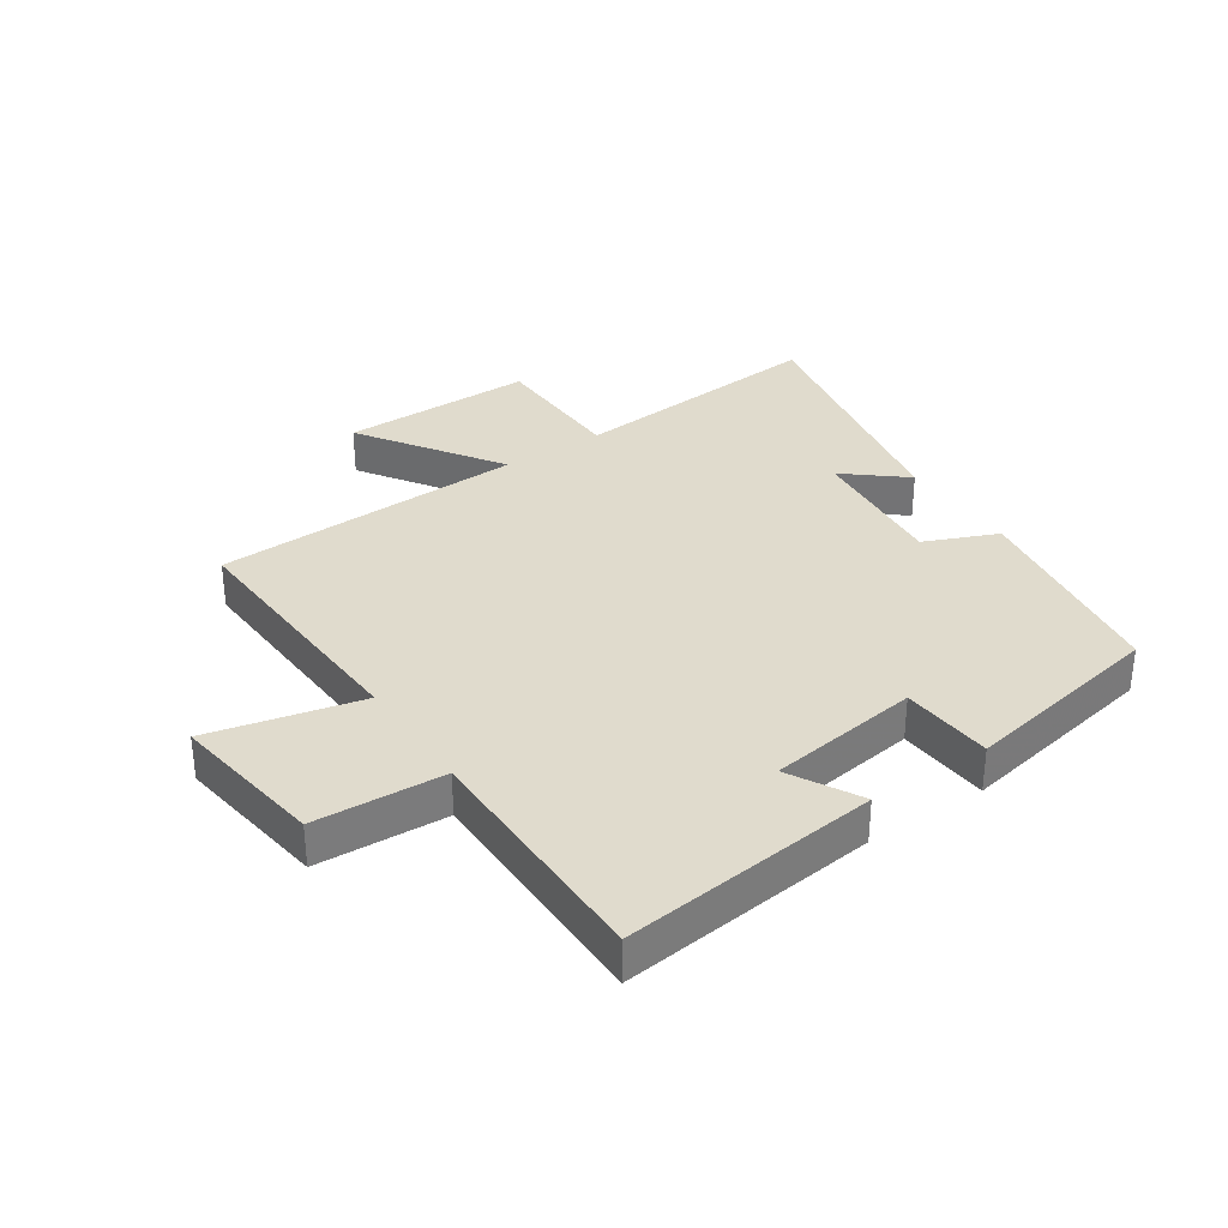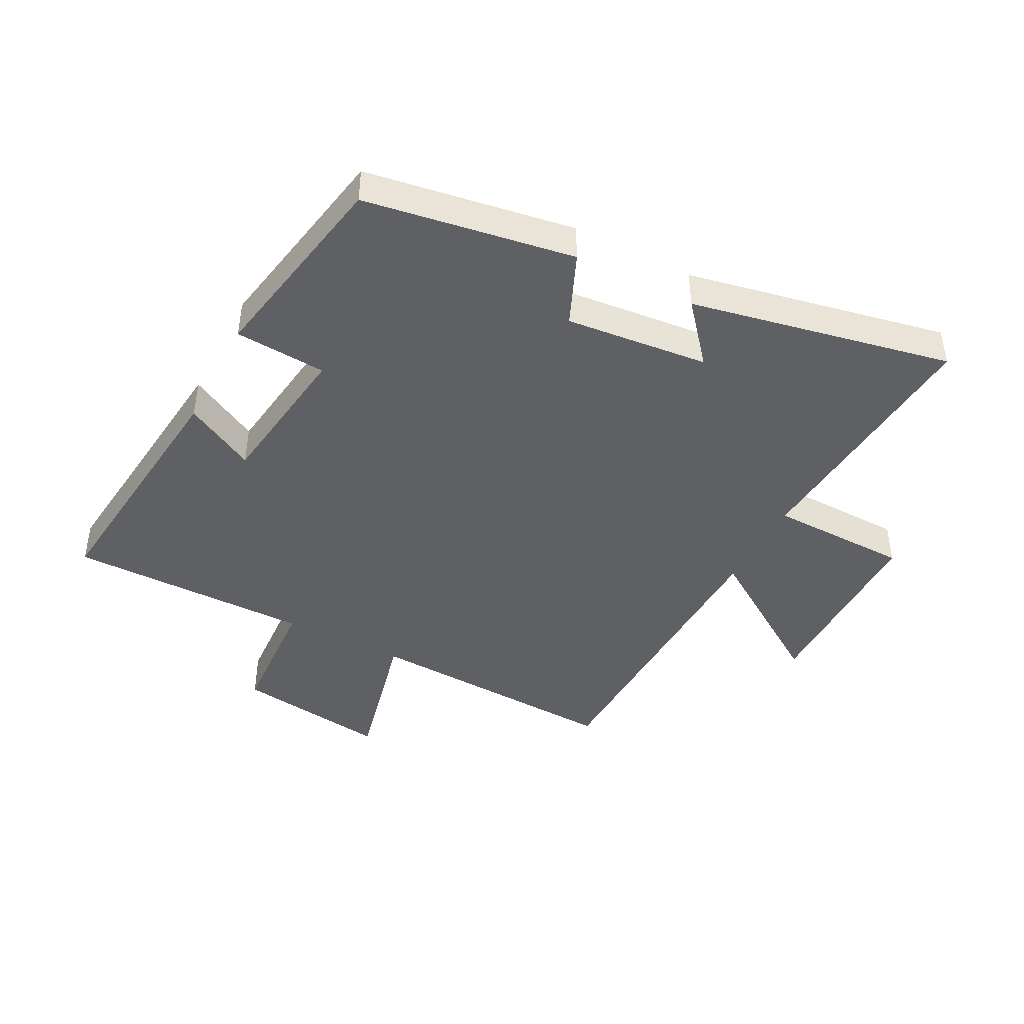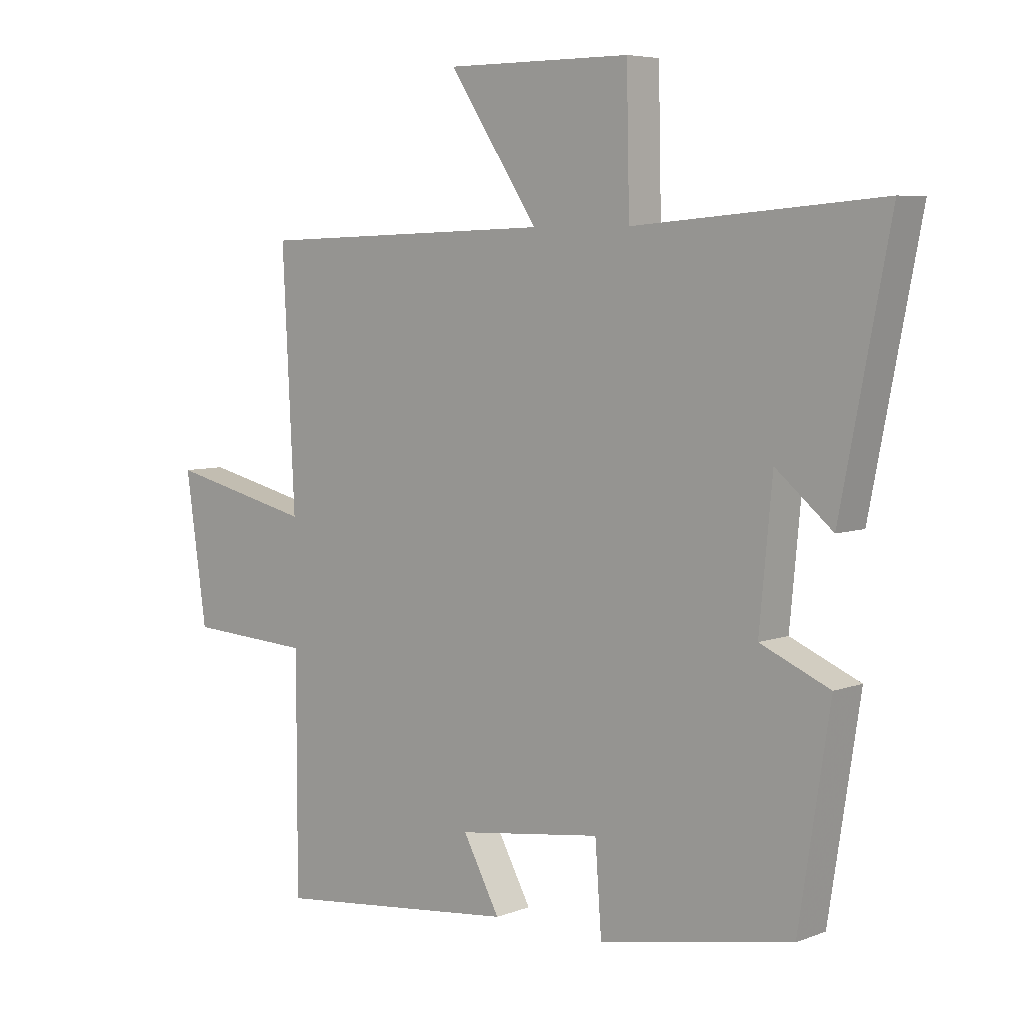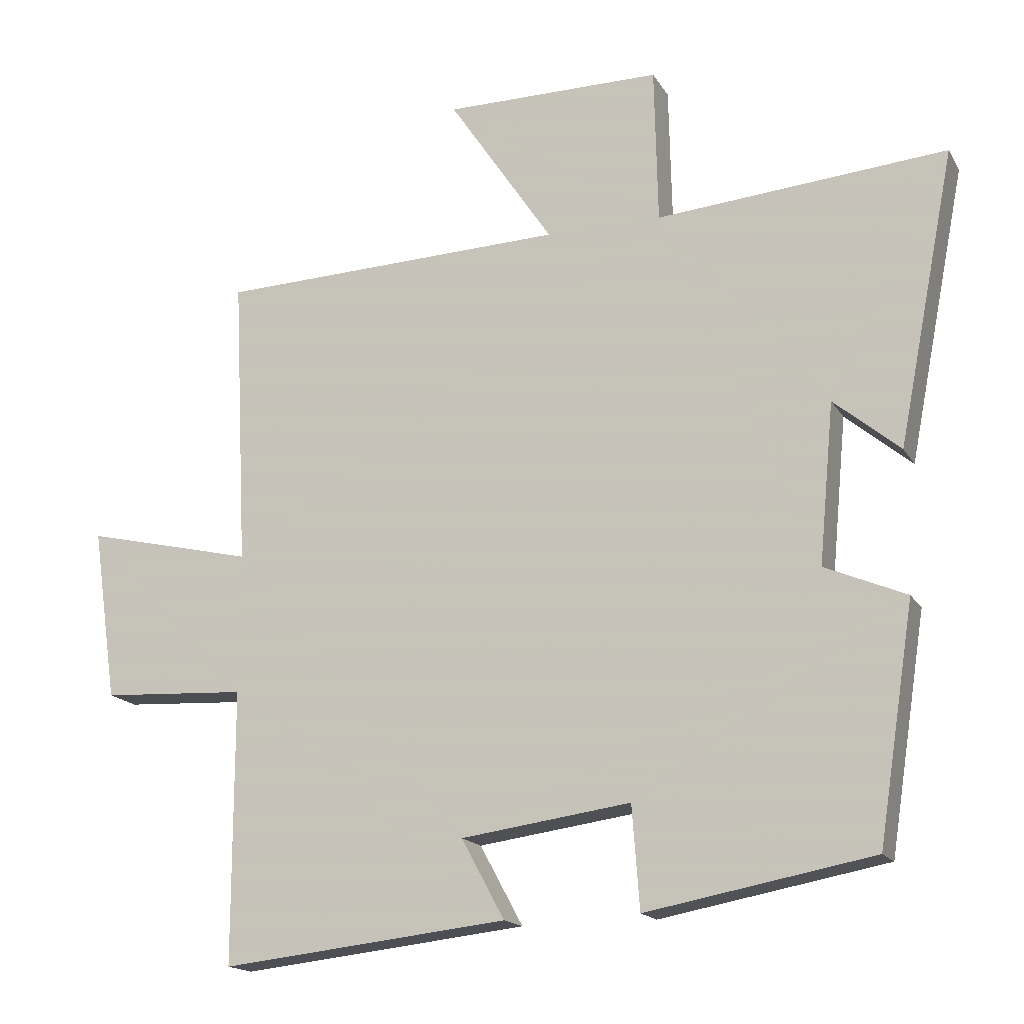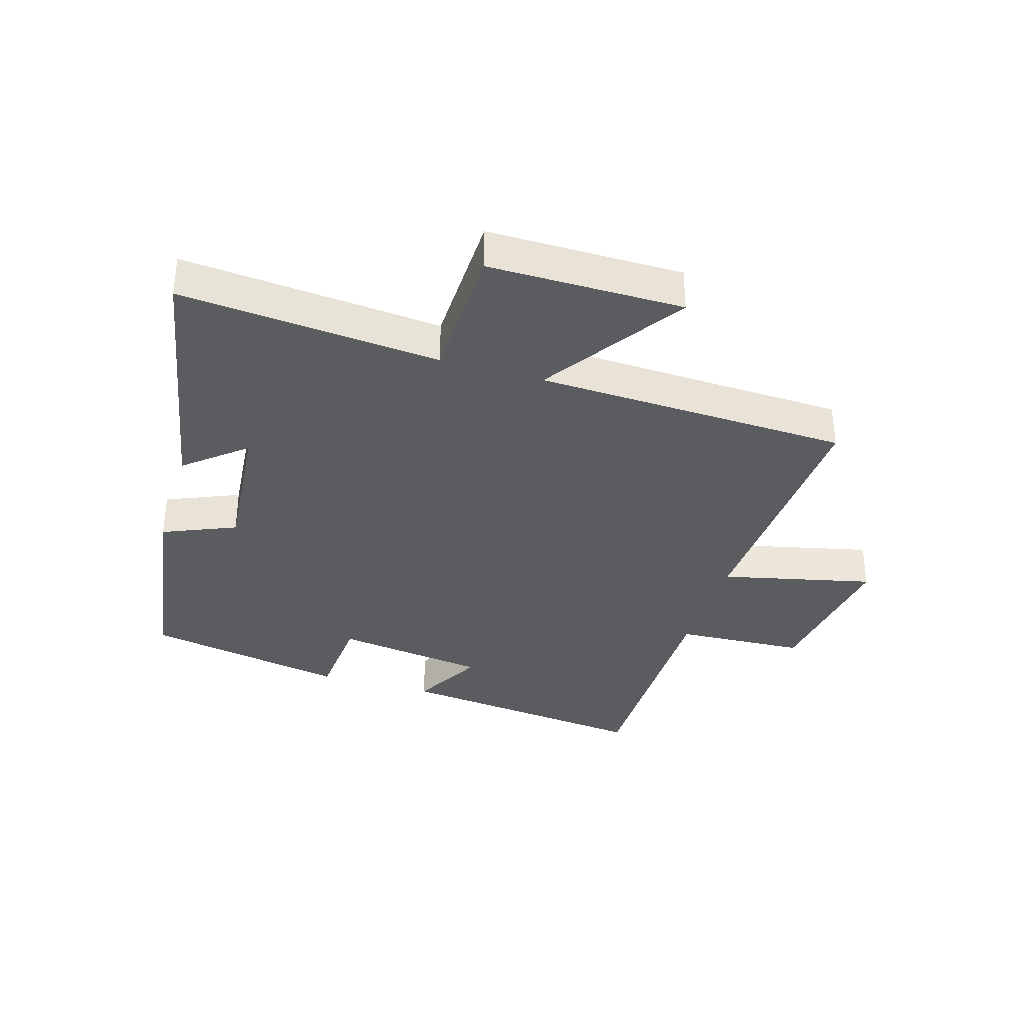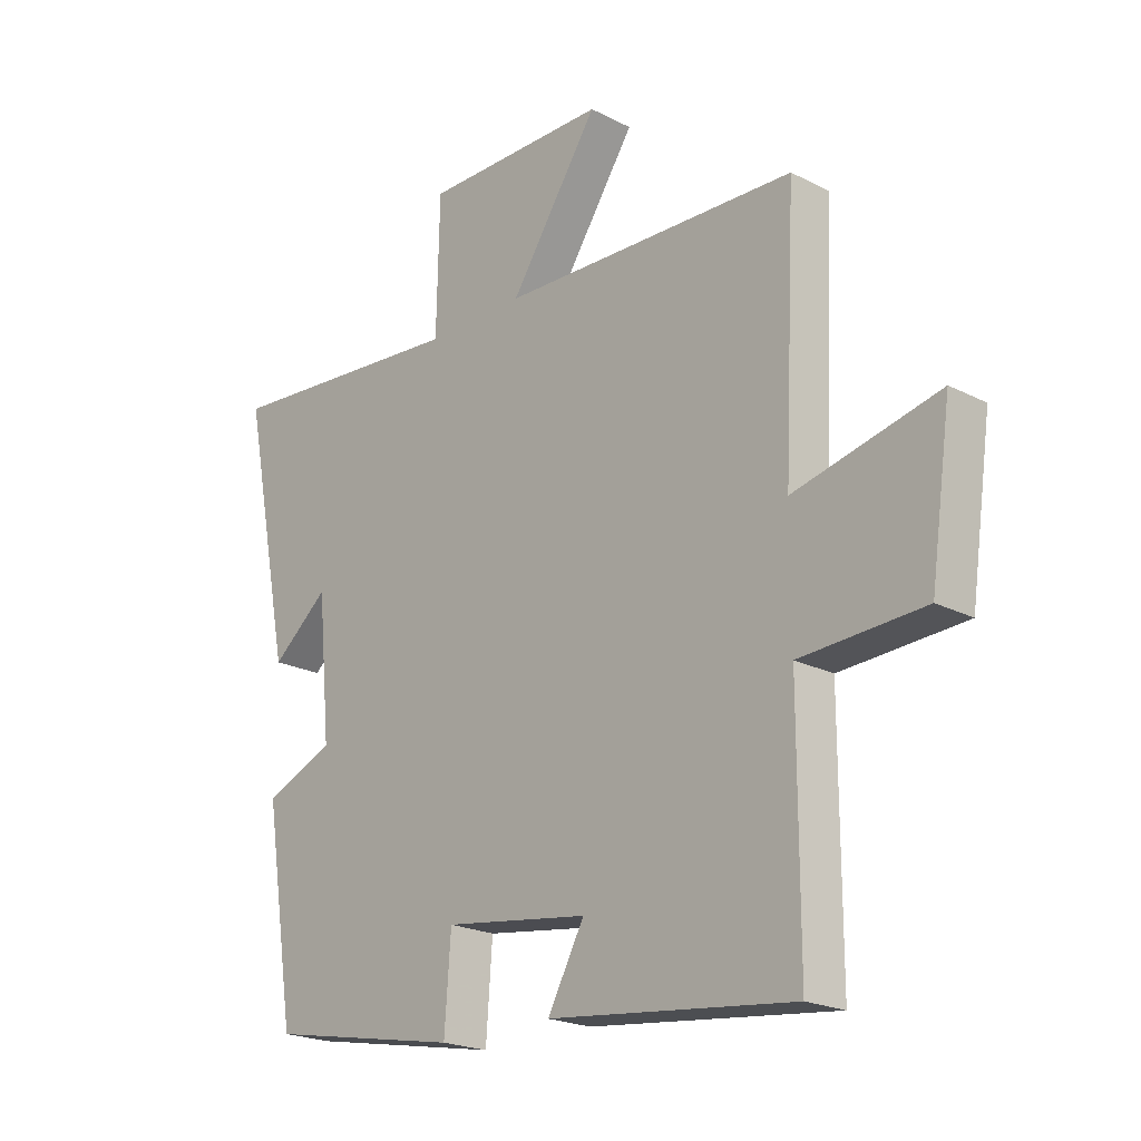
<metadata>
{"format":"obj","ext":"obj","renderer":"f3d","projection":"perspective","resolution":1024,"background":"white","views":[{"elev":33.3,"azim":146.0,"up":"+Y"},{"elev":-43.5,"azim":-117.3,"up":"+Y"},{"elev":6.0,"azim":-138.6,"up":"+Z"},{"elev":-16.7,"azim":-158.7,"up":"+Z"},{"elev":-35.2,"azim":-16.9,"up":"+Y"},{"elev":-21.2,"azim":47.4,"up":"+Z"}]}
</metadata>
<code>
v 0.521 0.07 0.483
v 0.5 0.07 0.058
v 0.748 0.07 0.116
v 0.712 0.07 -0.136
v 0.5 0.07 -0.148
v 0.5 0.07 -0.546
v 0.08 0.07 -0.5
v 0.143 0.07 -0.384
v -0.105 0.07 -0.35
v -0.116 0.07 -0.5
v -0.447 0.07 -0.439
v -0.5 0.07 -0.097
v -0.381 0.07 -0.046
v -0.403 0.07 0.188
v -0.5 0.07 0.107
v -0.584 0.07 0.535
v -0.16 0.07 0.5
v -0.155 0.07 0.729
v 0.163 0.07 0.729
v 0.01 0.07 0.5
v 0.521 0 0.483
v 0.5 0 0.058
v 0.748 0 0.116
v 0.712 0 -0.136
v 0.5 0 -0.148
v 0.5 0 -0.546
v 0.08 0 -0.5
v 0.143 0 -0.384
v -0.105 0 -0.35
v -0.116 0 -0.5
v -0.447 0 -0.439
v -0.5 0 -0.097
v -0.381 0 -0.046
v -0.403 0 0.188
v -0.5 0 0.107
v -0.584 0 0.535
v -0.16 0 0.5
v -0.155 0 0.729
v 0.163 0 0.729
v 0.01 0 0.5
f 17 18 19 20
f 17 20 1 2
f 14 15 16 17
f 13 14 17 2
f 12 13 2
f 9 10 11 12
f 8 9 12 2
f 5 6 7 8
f 5 8 2 3
f 3 4 5
f 40 39 38 37
f 22 21 40 37
f 37 36 35 34
f 22 37 34 33
f 22 33 32
f 32 31 30 29
f 22 32 29 28
f 28 27 26 25
f 23 22 28 25
f 25 24 23
f 1 21 22 2
f 2 22 23 3
f 3 23 24 4
f 4 24 25 5
f 5 25 26 6
f 6 26 27 7
f 7 27 28 8
f 8 28 29 9
f 9 29 30 10
f 10 30 31 11
f 11 31 32 12
f 12 32 33 13
f 13 33 34 14
f 14 34 35 15
f 15 35 36 16
f 16 36 37 17
f 17 37 38 18
f 18 38 39 19
f 19 39 40 20
f 20 40 21 1

</code>
